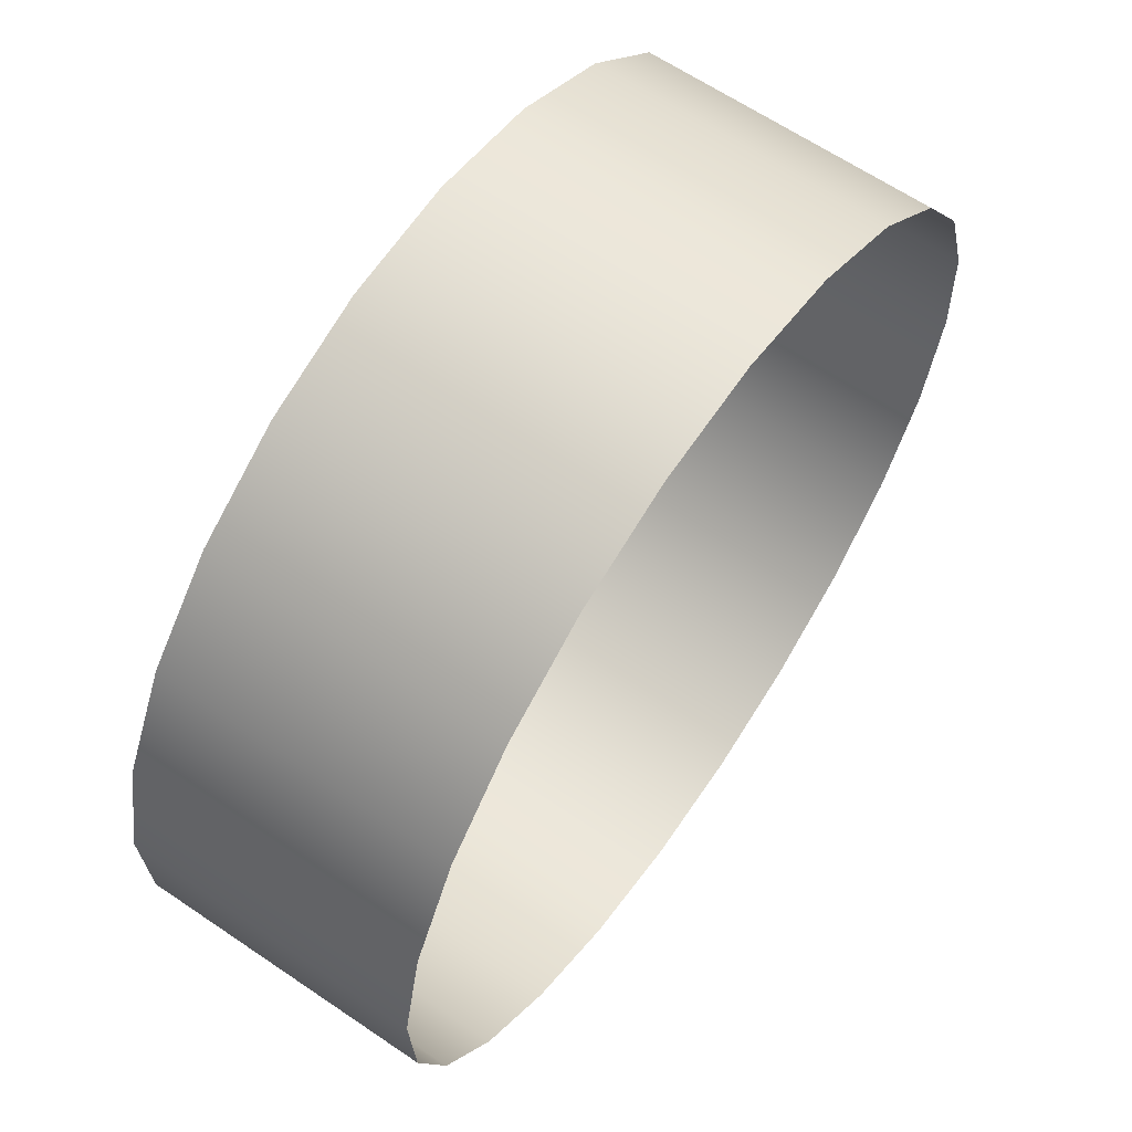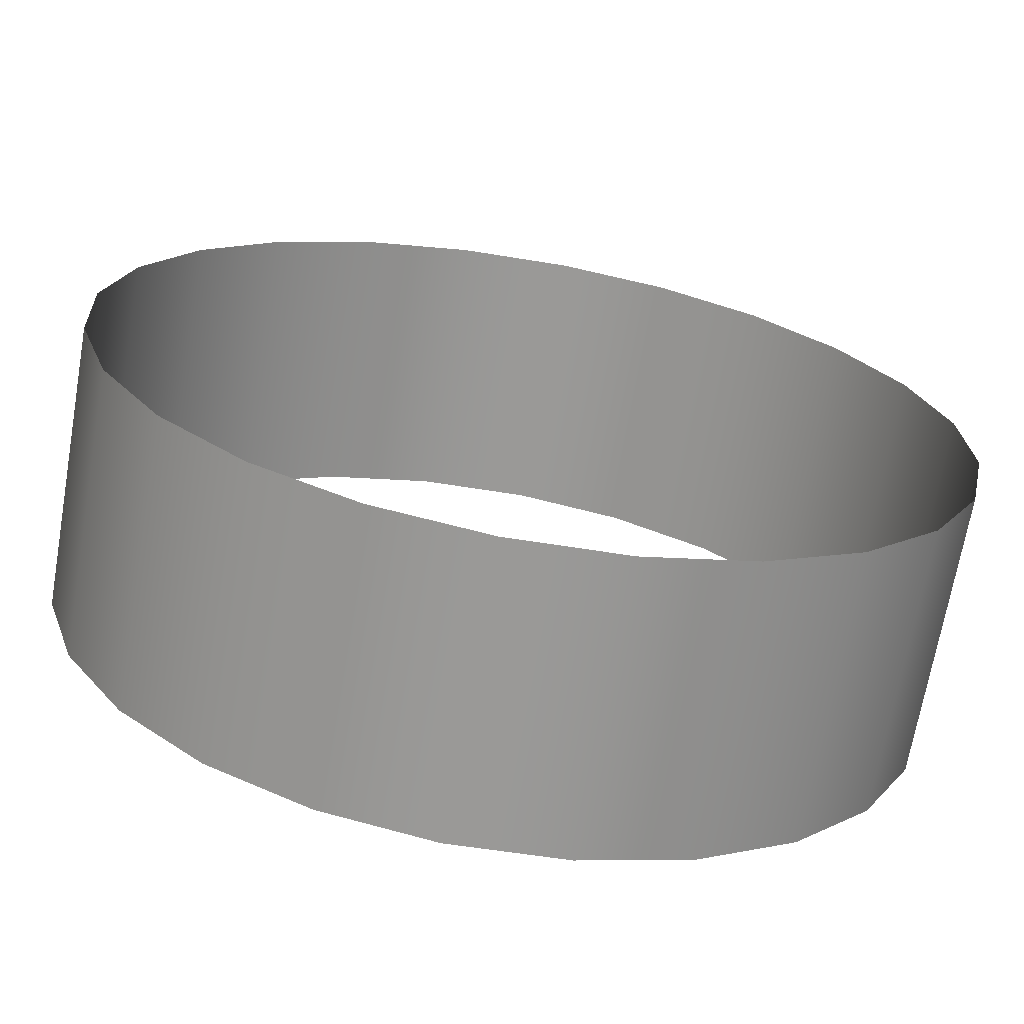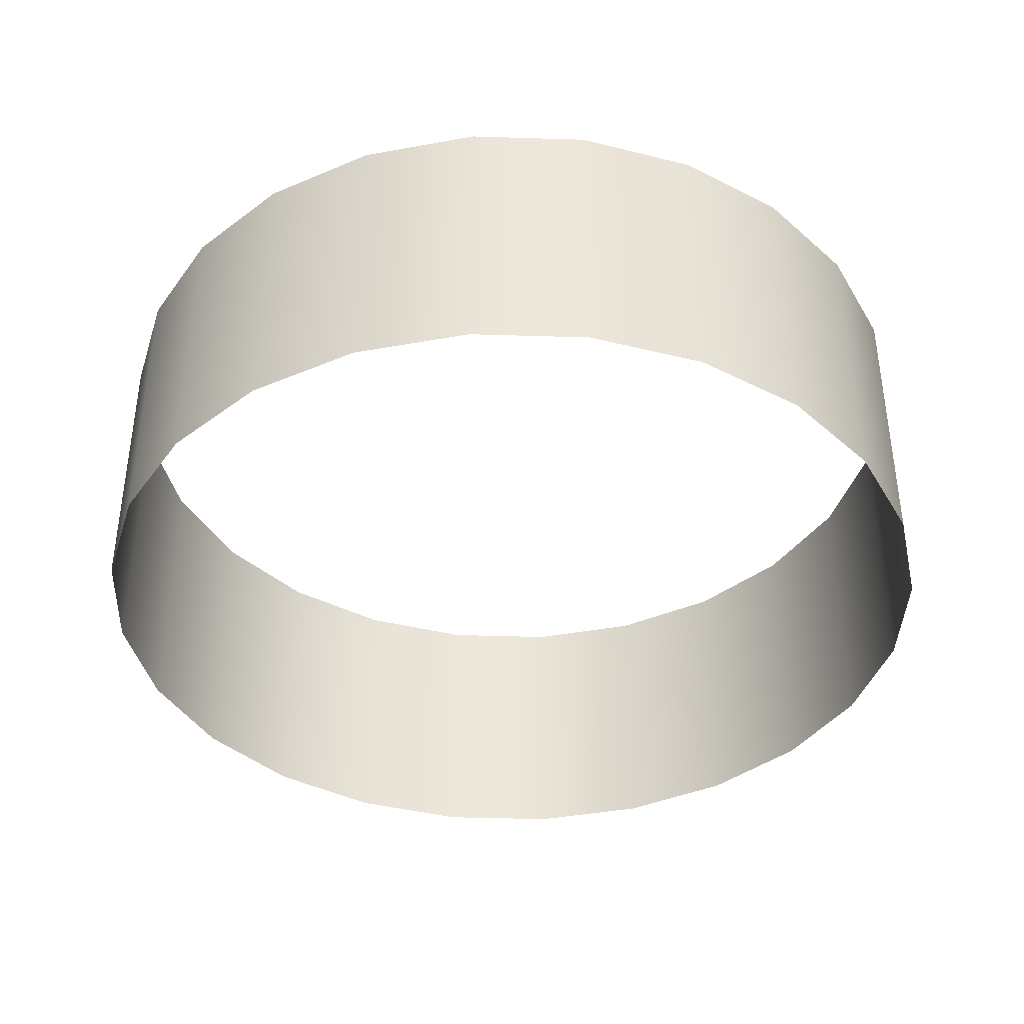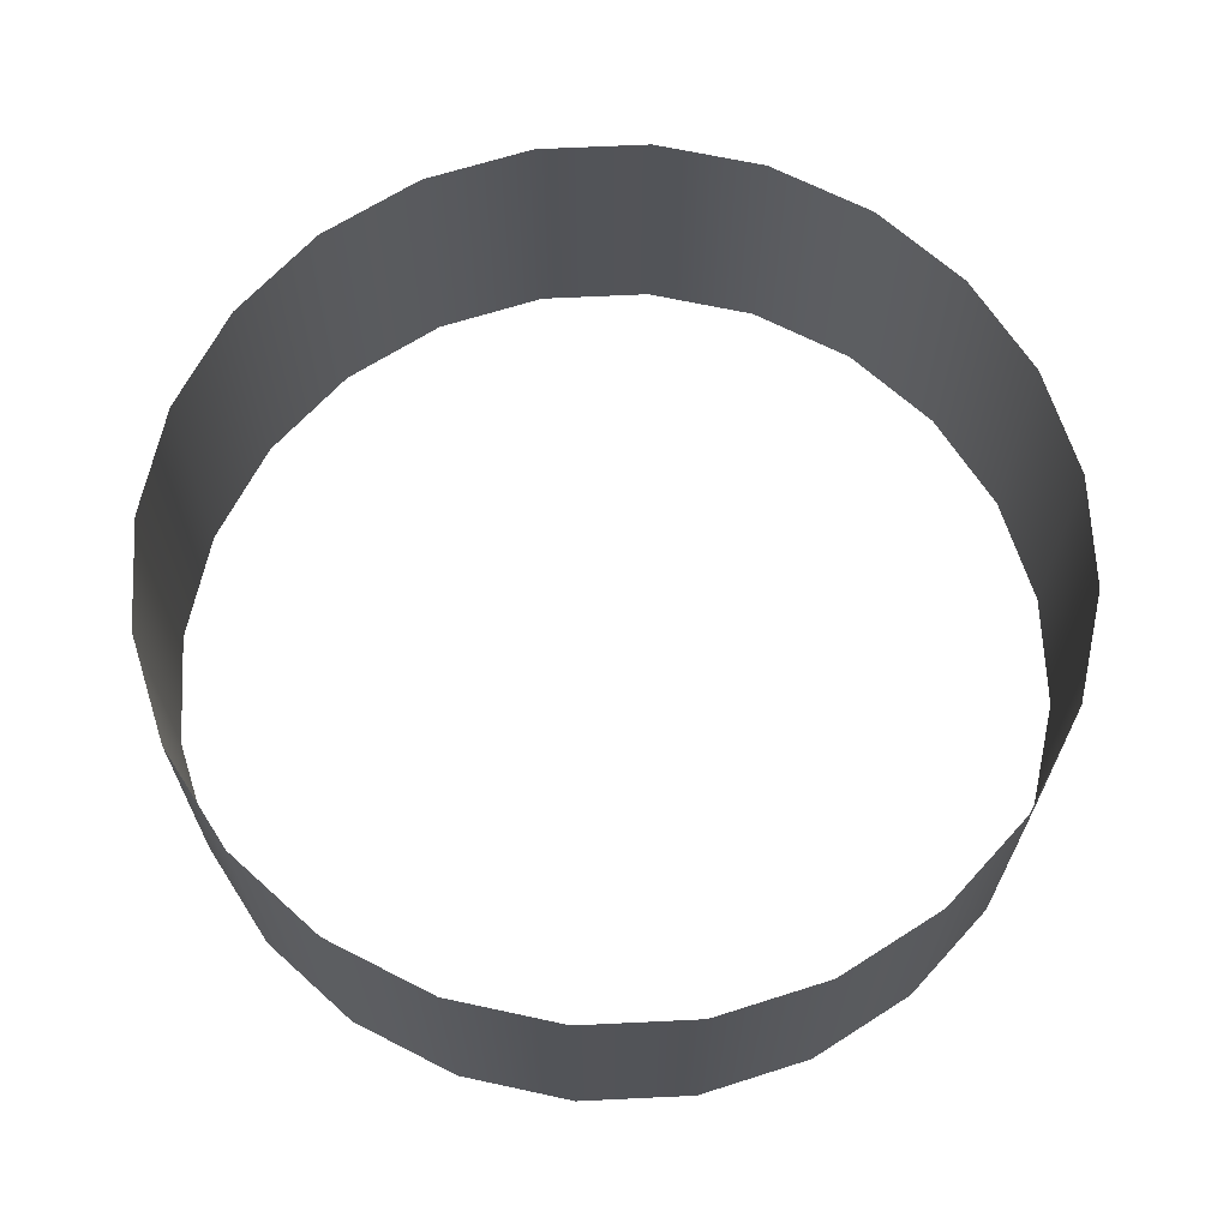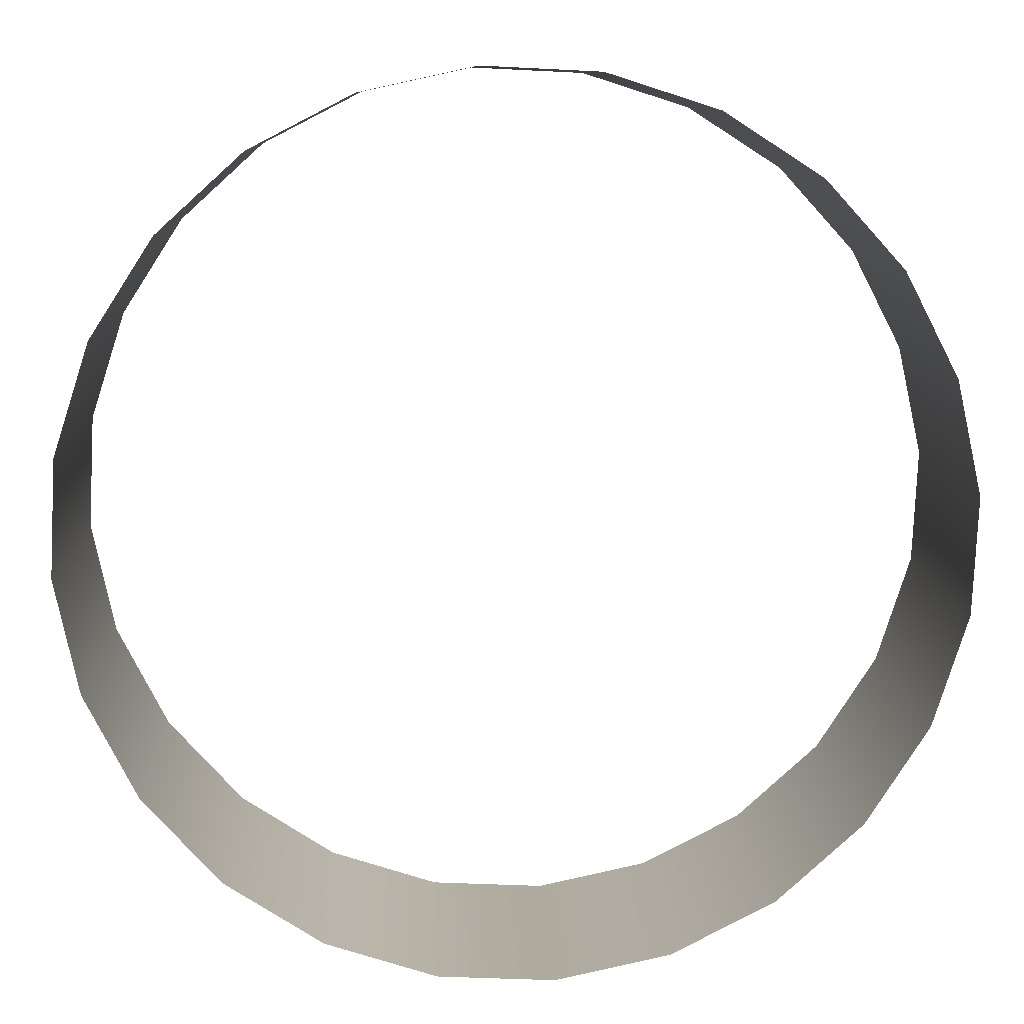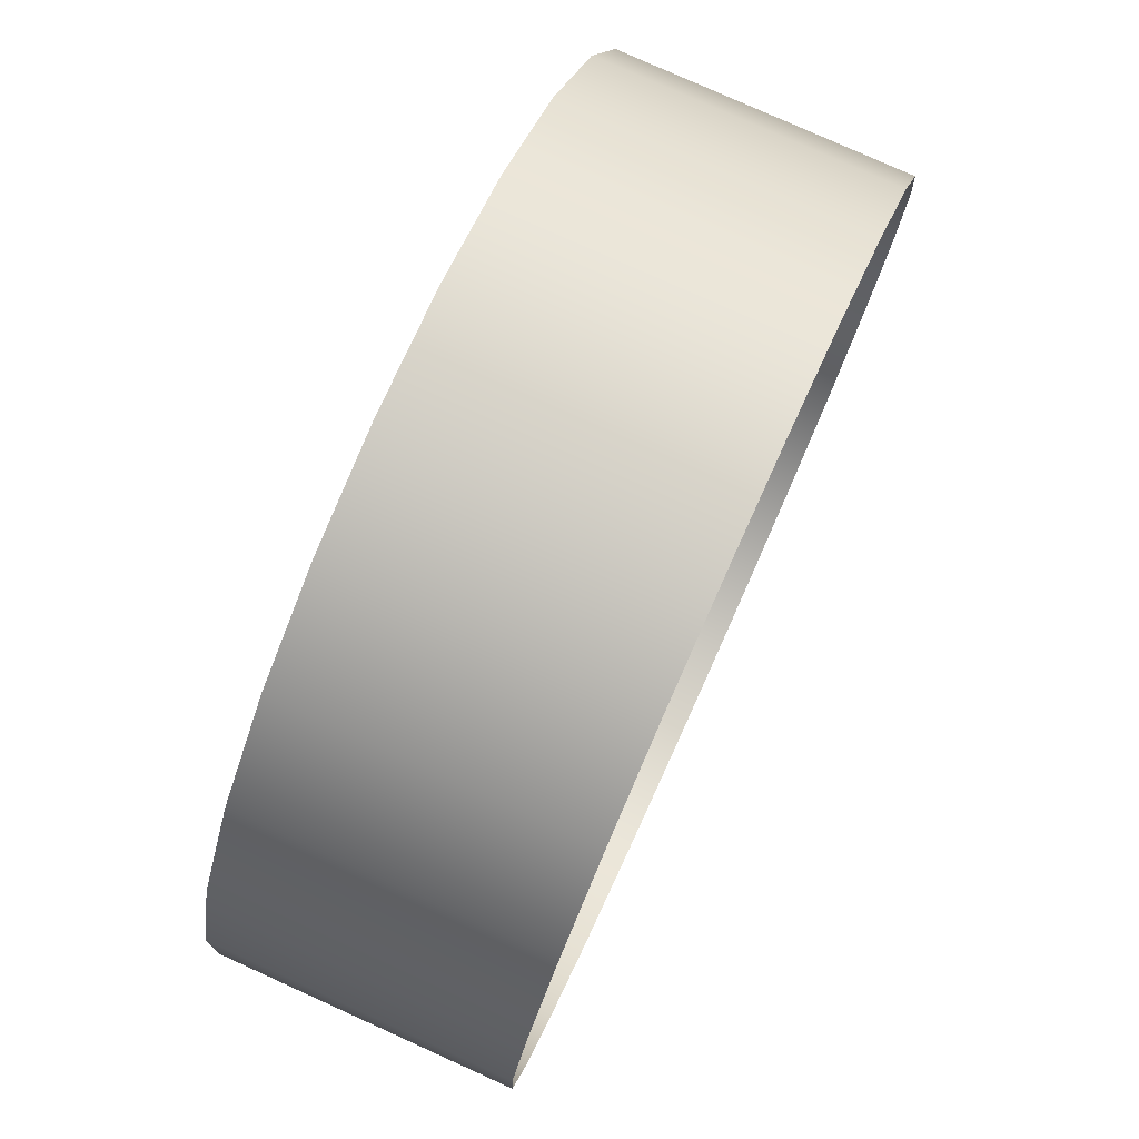
<metadata>
{"format":"obj","ext":"obj","renderer":"f3d","projection":"perspective","resolution":1024,"background":"white","views":[{"elev":63.5,"azim":-55.5,"up":"+Z"},{"elev":-69.0,"azim":-9.9,"up":"+Z"},{"elev":-39.6,"azim":55.0,"up":"+Y"},{"elev":66.6,"azim":24.5,"up":"+Y"},{"elev":9.9,"azim":177.7,"up":"+Z"},{"elev":78.5,"azim":114.3,"up":"+Z"}]}
</metadata>
<code>
g Mesh1 Model
v 196 -4.512e-14 -76.52
v 231.8 -4.512e-14 -84.27
v 231.8 91.03 -84.27
v 196 91.03 -76.52
f 1 2 3 4
v 264.3 -4.512e-14 -101
v 264.3 91.03 -101
f 2 5 6 3
v 291.4 -4.512e-14 -125.6
v 291.4 91.03 -125.6
f 5 7 8 6
v 311.2 -4.512e-14 -156.3
v 311.2 91.03 -156.3
f 7 9 10 8
v 322.4 -4.512e-14 -191.2
v 322.4 91.03 -191.2
f 9 11 12 10
v 324.1 -4.512e-14 -227.7
v 324.1 91.03 -227.7
f 11 13 14 12
v 316.4 -4.512e-14 -263.5
v 316.4 91.03 -263.5
f 13 15 16 14
v 299.7 -4.512e-14 -296
v 299.7 91.03 -296
f 15 17 18 16
v 275.1 -4.512e-14 -323.1
v 275.1 91.03 -323.1
f 17 19 20 18
v 244.3 -4.512e-14 -342.9
v 244.3 91.03 -342.9
f 19 21 22 20
v 209.5 -4.512e-14 -354
v 209.5 91.03 -354
f 21 23 24 22
v 173 -4.512e-14 -355.8
v 173 91.03 -355.8
f 23 25 26 24
v 137.2 -4.512e-14 -348.1
v 137.2 91.03 -348.1
f 25 27 28 26
v 104.7 -4.512e-14 -331.3
v 104.7 91.03 -331.3
f 27 29 30 28
v 77.6 -4.512e-14 -306.8
v 77.6 91.03 -306.8
f 29 31 32 30
v 57.8 -4.512e-14 -276
v 57.8 91.03 -276
f 31 33 34 32
v 46.63 -4.512e-14 -241.2
v 46.63 91.03 -241.2
f 33 35 36 34
v 44.86 -4.512e-14 -204.6
v 44.86 91.03 -204.6
f 35 37 38 36
v 52.6 -4.512e-14 -168.9
v 52.6 91.03 -168.9
f 37 39 40 38
v 69.34 -4.512e-14 -136.3
v 69.34 91.03 -136.3
f 39 41 42 40
v 93.92 -4.512e-14 -109.3
v 93.92 91.03 -109.3
f 41 43 44 42
v 124.7 -4.512e-14 -89.46
v 124.7 91.03 -89.46
f 43 45 46 44
v 159.5 -4.512e-14 -78.29
v 159.5 91.03 -78.29
f 45 47 48 46
f 47 1 4 48

</code>
